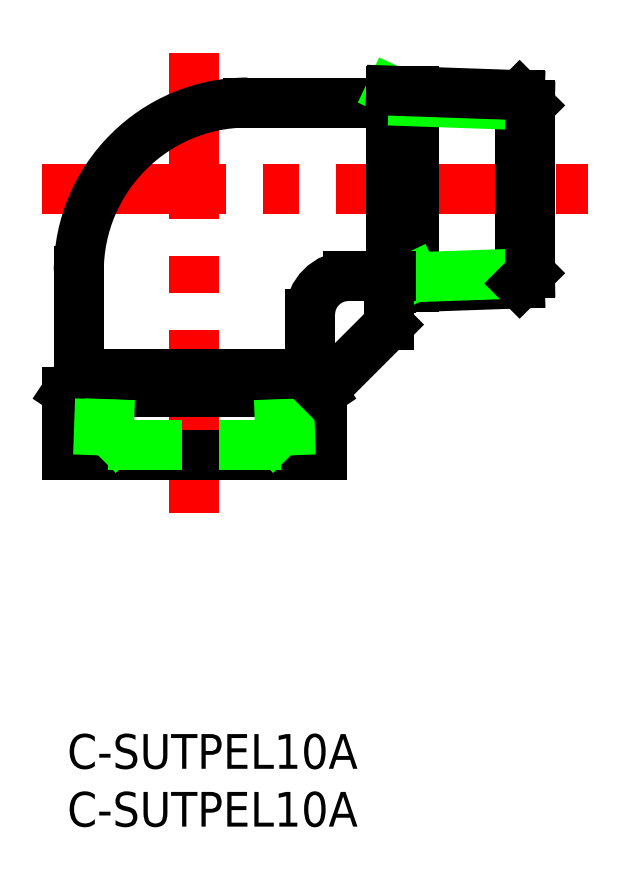
<metadata>
{"format":"dxf","ext":"dxf","renderer":"ezdxf+matplotlib","layout":"modelspace","background":"white","min_lineweight":24,"dpi":150}
</metadata>
<code>
0
SECTION
2
ENTITIES
0
INSERT
8
0
2
*U12
10
0
20
0
30
0
0
INSERT
8
0
2
*U13
10
0
20
0
30
0
0
LINE
8
CENTER
10
11
20
19.1
30
0
11
11
21
58.86
31
0
0
LINE
8
0
10
1.6e-15
20
24.1
30
0
11
2.9e-15
21
29.6
31
0
0
LINE
8
0
10
1.6e-15
20
24.1
30
0
11
22
21
24.1
31
0
0
LINE
8
0
10
1
20
31.1
30
0
11
21
21
31.1
31
0
0
LINE
8
0
10
1
20
31.1
30
0
11
1
21
40
31
0
0
LINE
8
0
10
1
20
31.1
30
0
11
3.3e-15
21
29.6
31
0
0
LINE
8
0
10
22
20
24.1
30
0
11
22
21
29.6
31
0
0
LINE
8
0
10
21
20
31.1
30
0
11
21
21
36.3
31
0
0
LINE
8
0
10
21
20
31.1
30
0
11
22
21
29.6
31
0
0
LINE
8
CENTER
10
-2.157
20
47.1
30
0
11
45
21
47.1
31
0
0
LINE
8
0
10
3.3e-15
20
29.6
30
0
11
22
21
29.6
31
0
0
LINE
8
0
10
15.6
20
54.6
30
0
11
28
21
54.6
31
0
0
LINE
8
0
10
28
20
55.63
30
0
11
29.95
21
54.7
31
0
0
LINE
8
0
10
29.95
20
55.56
30
0
11
29.95
21
38.64
31
0
0
LINE
8
0
10
28
20
38.57
30
0
11
28
21
55.63
31
0
0
LINE
8
0
10
39.11
20
38.96
30
0
11
39.11
21
55.24
31
0
0
LINE
8
0
10
39.11
20
55.24
30
0
11
40
21
54.35
31
0
0
LINE
8
0
10
39.11
20
38.96
30
0
11
28
21
38.57
31
0
0
LINE
8
0
10
40
20
39.85
30
0
11
29.95
21
39.5
31
0
0
LINE
8
0
10
40
20
54.35
30
0
11
29.95
21
54.7
31
0
0
LINE
8
0
10
40
20
54.35
30
0
11
40
21
39.85
31
0
0
LINE
8
0
10
39.11
20
38.96
30
0
11
40
21
39.85
31
0
0
LINE
8
0
10
28
20
38.57
30
0
11
29.95
21
39.5
31
0
0
LINE
8
0
10
39.11
20
55.24
30
0
11
28
21
55.63
31
0
0
LINE
8
0
10
24.3
20
39.6
30
0
11
28
21
39.6
31
0
0
ARC
8
0
10
24.3
20
36.3
30
0
40
3.3
50
90
51
180
0
ARC
8
0
10
15.6
20
40
30
0
40
14.6
50
90
51
180
0
LINE
8
0
10
18.44
20
24.99
30
0
11
19.33
21
24.1
31
0
0
LINE
8
0
10
19.16
20
28.95
30
0
11
19.33
21
24.1
31
0
0
LINE
8
0
10
18.31
20
28.95
30
0
11
18.44
21
24.99
31
0
0
LINE
8
0
10
3.694
20
28.95
30
0
11
3.556
21
24.99
31
0
0
LINE
8
0
10
3.556
20
24.99
30
0
11
18.44
21
24.99
31
0
0
LINE
8
0
10
2.838
20
28.95
30
0
11
2.669
21
24.1
31
0
0
LINE
8
0
10
3.556
20
24.99
30
0
11
2.669
21
24.1
31
0
0
LINE
8
0
10
22
20
29.6
30
0
11
27.8
21
35.4
31
0
0
LINE
8
0
10
27.8
20
35.4
30
0
11
27.8
21
39.6
31
0
0
ENDSEC
0
EOF

</code>
